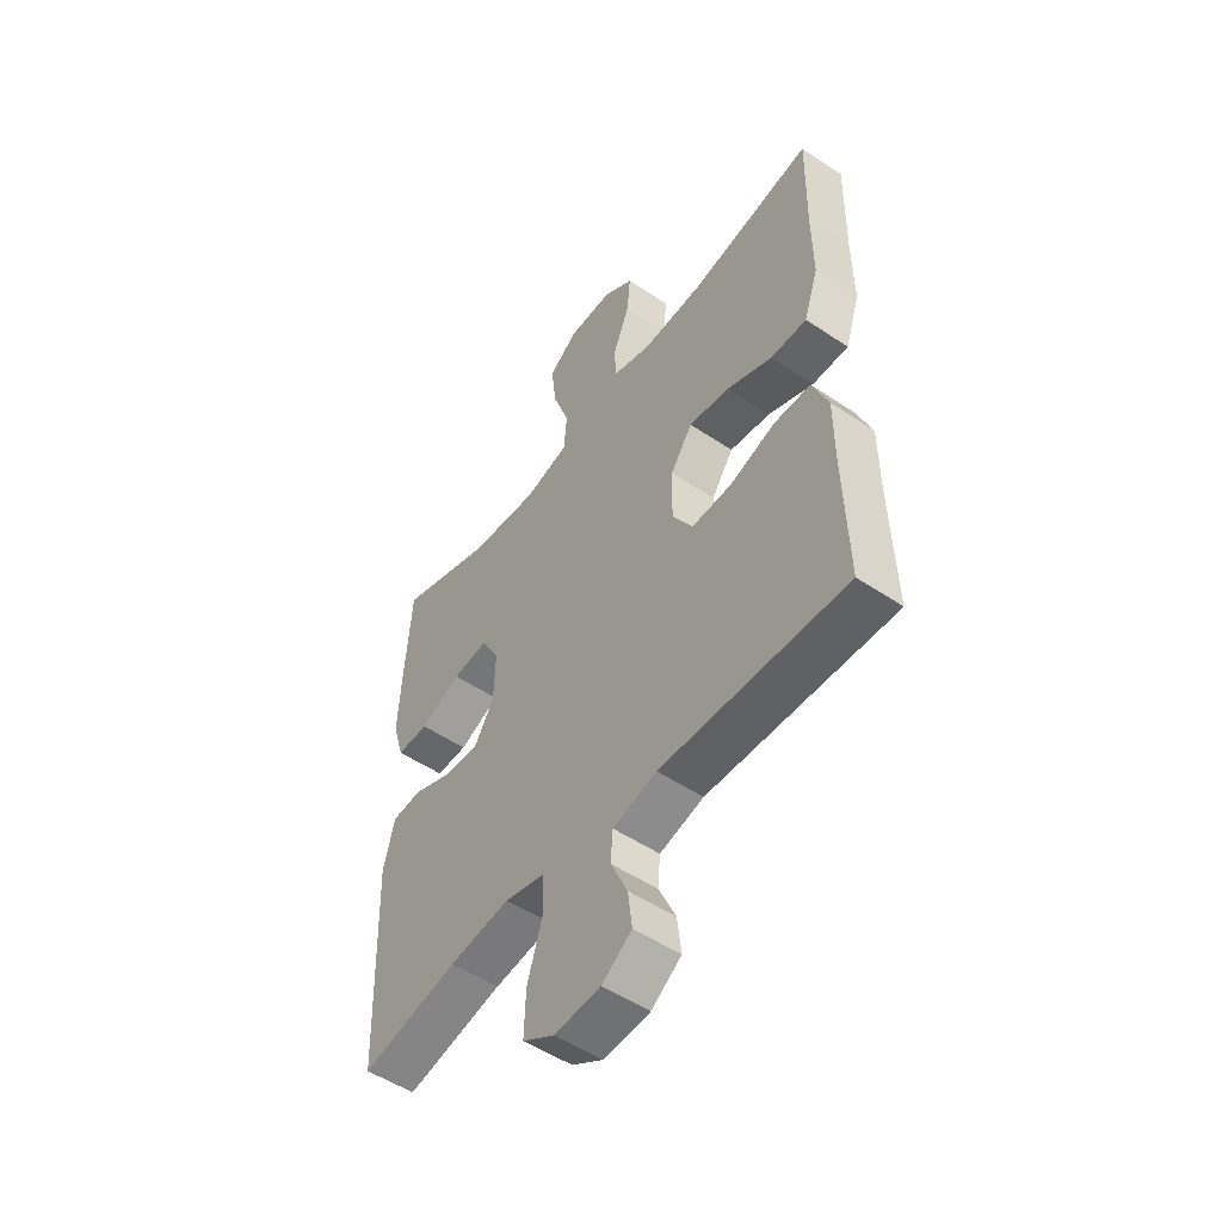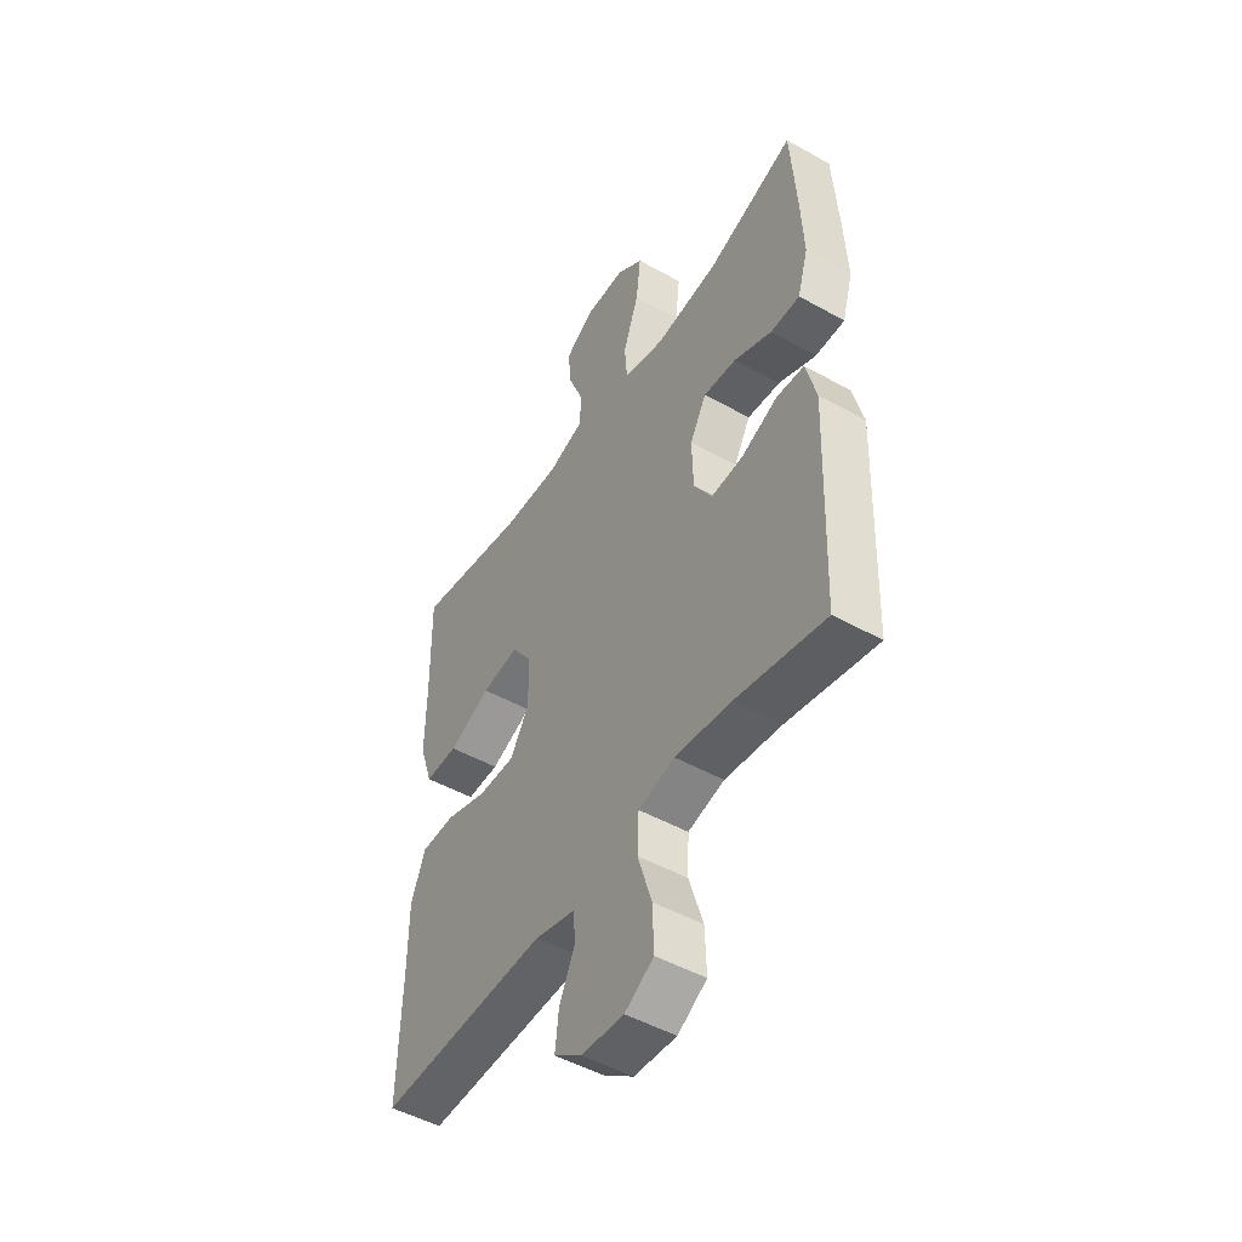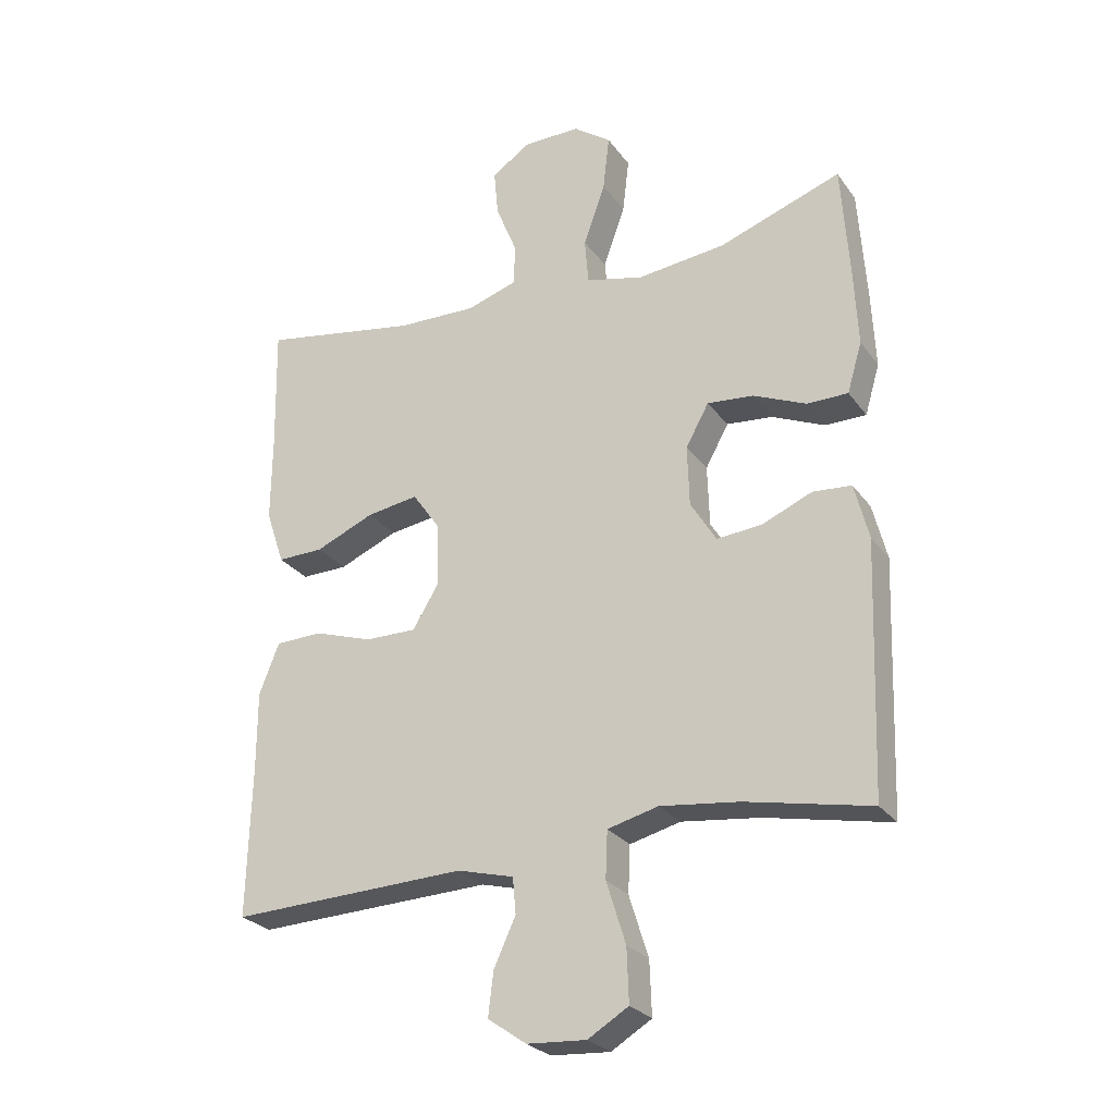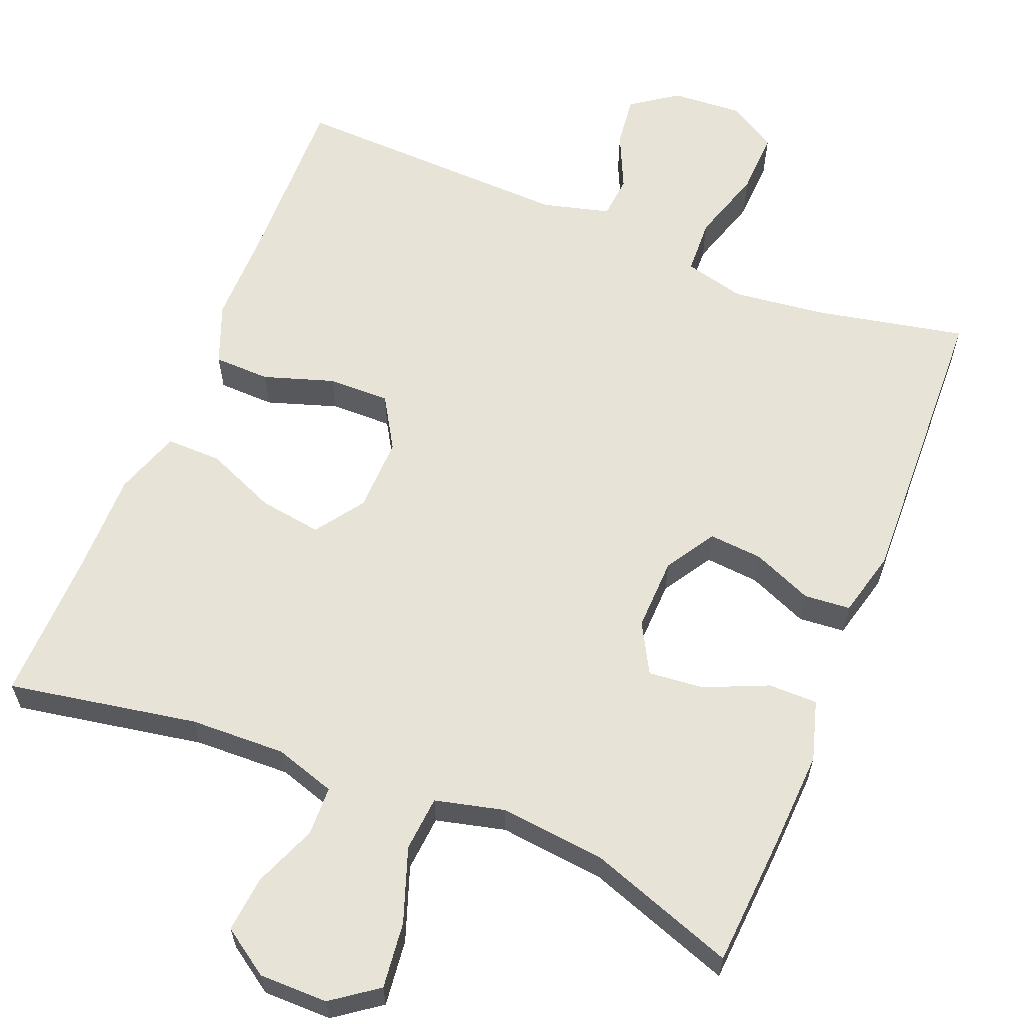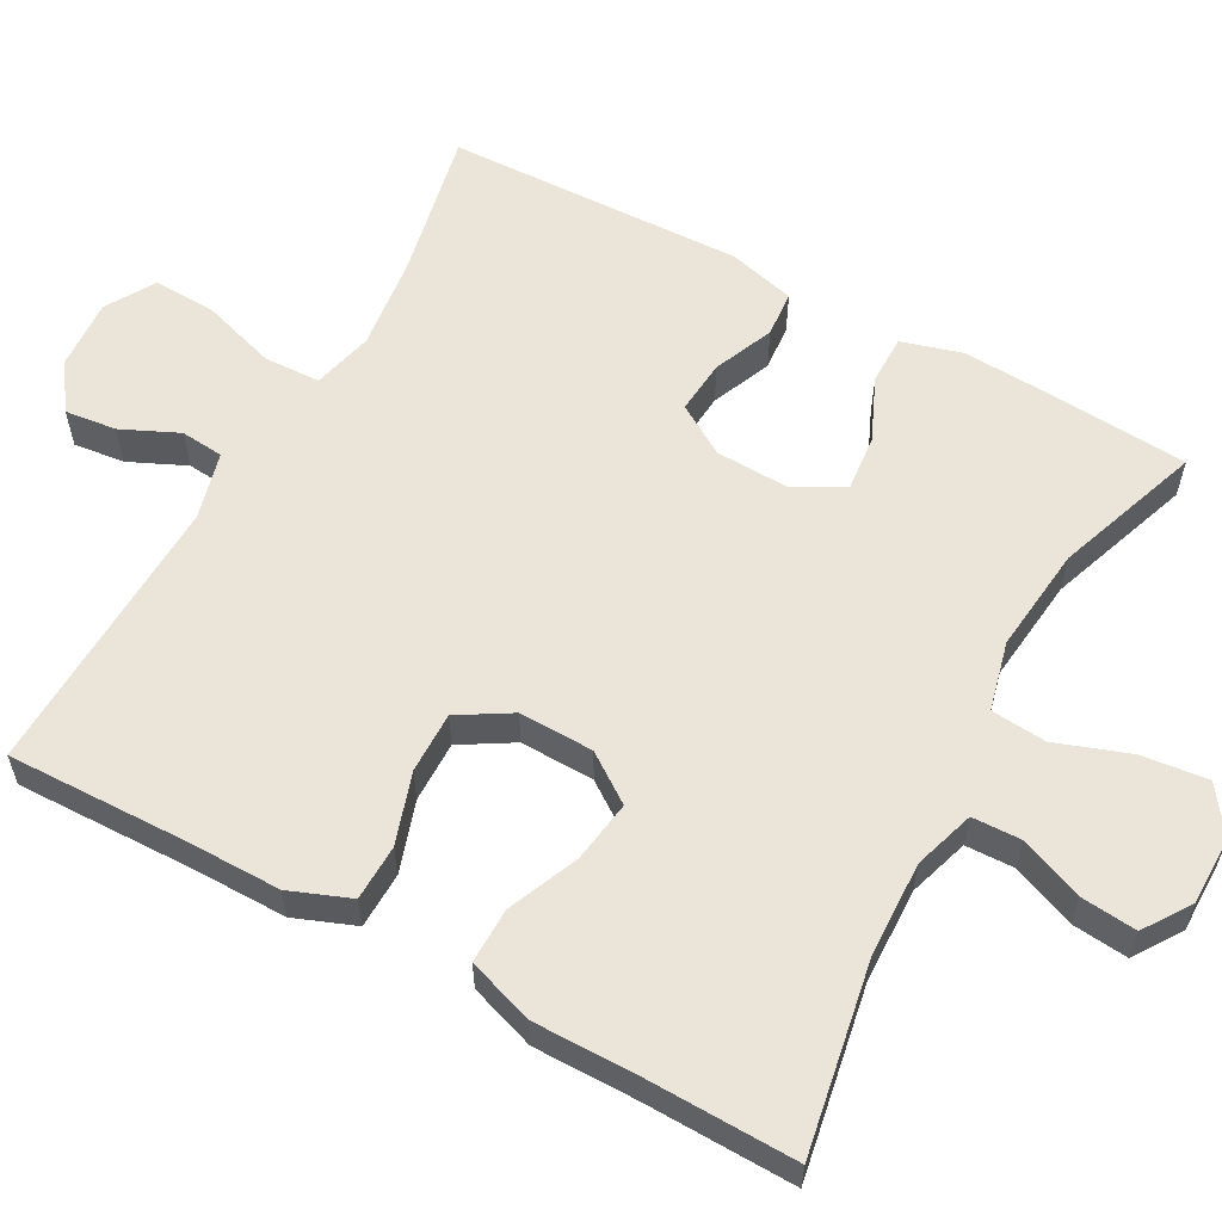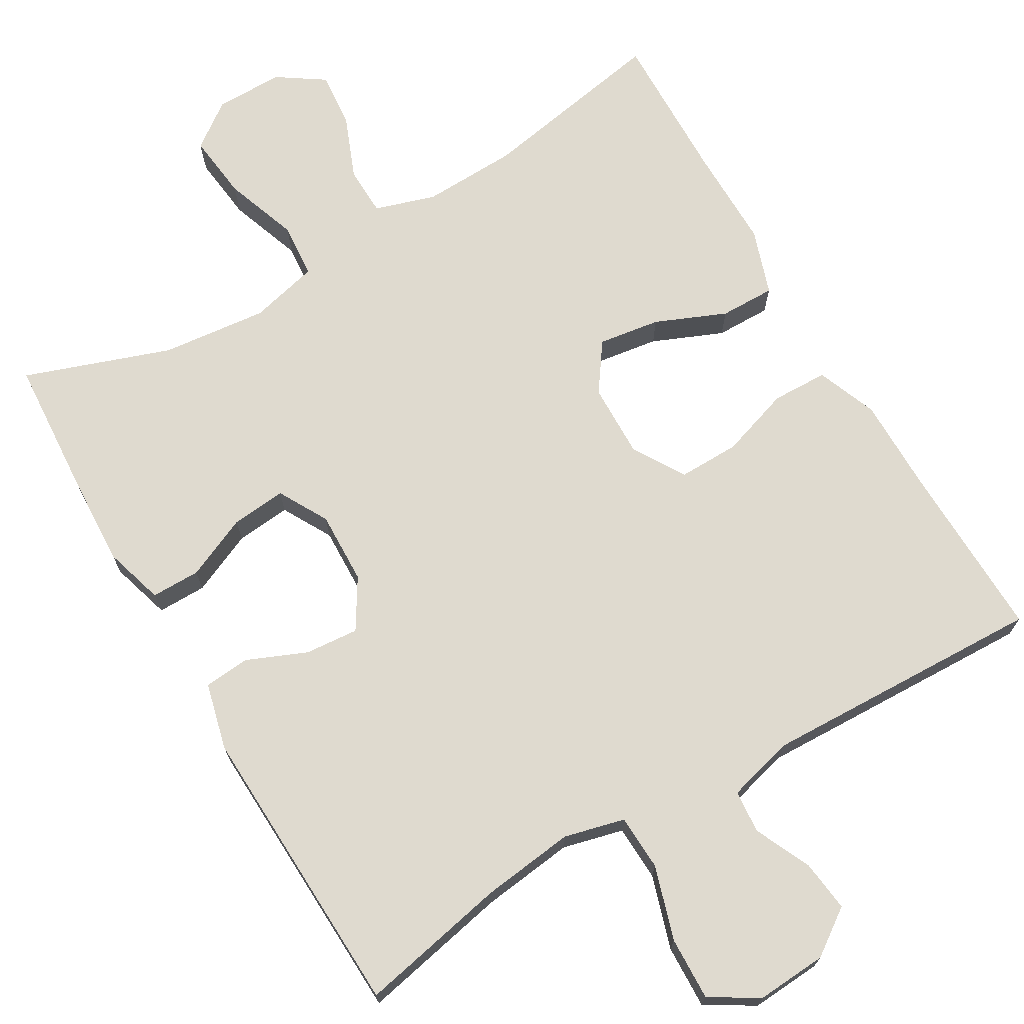
<metadata>
{"format":"obj","ext":"obj","renderer":"f3d","projection":"perspective","resolution":1024,"background":"white","views":[{"elev":-51.9,"azim":-126.0,"up":"+Z"},{"elev":-49.0,"azim":58.2,"up":"+Z"},{"elev":-26.5,"azim":27.9,"up":"+Z"},{"elev":61.5,"azim":22.0,"up":"+Y"},{"elev":58.9,"azim":-61.2,"up":"+Y"},{"elev":70.8,"azim":149.6,"up":"+Y"}]}
</metadata>
<code>
v 0.5 0.07 -0.5
v 0.306 0.07 -0.46
v 0.184 0.07 -0.445
v 0.105 0.07 -0.465
v 0.102 0.07 -0.538
v 0.132 0.07 -0.634
v 0.135 0.07 -0.717
v 0.072 0.07 -0.755
v -0.02 0.07 -0.749
v -0.08 0.07 -0.707
v -0.072 0.07 -0.64
v -0.038 0.07 -0.566
v -0.043 0.07 -0.51
v -0.131 0.07 -0.487
v -0.5 0.07 -0.5
v -0.494 0.07 -0.265
v -0.494 0.07 -0.143
v -0.463 0.07 -0.064
v -0.39 0.07 -0.062
v -0.298 0.07 -0.092
v -0.218 0.07 -0.093
v -0.177 0.07 -0.025
v -0.179 0.07 0.072
v -0.223 0.07 0.135
v -0.304 0.07 0.123
v -0.396 0.07 0.084
v -0.468 0.07 0.083
v -0.497 0.07 0.169
v -0.496 0.07 0.304
v -0.5 0.07 0.5
v -0.254 0.07 0.456
v -0.13 0.07 0.452
v -0.051 0.07 0.477
v -0.049 0.07 0.541
v -0.082 0.07 0.623
v -0.089 0.07 0.696
v -0.028 0.07 0.737
v 0.061 0.07 0.737
v 0.12 0.07 0.694
v 0.11 0.07 0.608
v 0.076 0.07 0.512
v 0.082 0.07 0.44
v 0.172 0.07 0.418
v 0.31 0.07 0.433
v 0.5 0.07 0.5
v 0.512 0.07 0.324
v 0.518 0.07 0.201
v 0.495 0.07 0.123
v 0.431 0.07 0.123
v 0.349 0.07 0.159
v 0.277 0.07 0.166
v 0.241 0.07 0.101
v 0.244 0.07 0.006
v 0.284 0.07 -0.059
v 0.354 0.07 -0.053
v 0.432 0.07 -0.02
v 0.492 0.07 -0.025
v 0.514 0.07 -0.112
v 0.5 0 -0.5
v 0.306 0 -0.46
v 0.184 0 -0.445
v 0.105 0 -0.465
v 0.102 0 -0.538
v 0.132 0 -0.634
v 0.135 0 -0.717
v 0.072 0 -0.755
v -0.02 0 -0.749
v -0.08 0 -0.707
v -0.072 0 -0.64
v -0.038 0 -0.566
v -0.043 0 -0.51
v -0.131 0 -0.487
v -0.5 0 -0.5
v -0.494 0 -0.265
v -0.494 0 -0.143
v -0.463 0 -0.064
v -0.39 0 -0.062
v -0.298 0 -0.092
v -0.218 0 -0.093
v -0.177 0 -0.025
v -0.179 0 0.072
v -0.223 0 0.135
v -0.304 0 0.123
v -0.396 0 0.084
v -0.468 0 0.083
v -0.497 0 0.169
v -0.496 0 0.304
v -0.5 0 0.5
v -0.254 0 0.456
v -0.13 0 0.452
v -0.051 0 0.477
v -0.049 0 0.541
v -0.082 0 0.623
v -0.089 0 0.696
v -0.028 0 0.737
v 0.061 0 0.737
v 0.12 0 0.694
v 0.11 0 0.608
v 0.076 0 0.512
v 0.082 0 0.44
v 0.172 0 0.418
v 0.31 0 0.433
v 0.5 0 0.5
v 0.512 0 0.324
v 0.518 0 0.201
v 0.495 0 0.123
v 0.431 0 0.123
v 0.349 0 0.159
v 0.277 0 0.166
v 0.241 0 0.101
v 0.244 0 0.006
v 0.284 0 -0.059
v 0.354 0 -0.053
v 0.432 0 -0.02
v 0.492 0 -0.025
v 0.514 0 -0.112
f 58 1 2
f 57 58 2
f 56 57 2
f 55 56 2
f 54 55 2 3
f 53 54 3 4
f 52 53 4
f 48 49 50
f 47 48 50
f 46 47 50
f 45 46 50
f 44 45 50
f 43 44 50 51
f 42 43 51 52
f 39 40 41
f 38 39 41
f 37 38 41
f 36 37 41
f 35 36 41
f 34 35 41
f 33 34 41 42
f 42 52 4
f 33 42 4
f 32 33 4
f 29 30 31
f 29 31 32
f 28 29 32
f 27 28 32
f 26 27 32
f 25 26 32
f 18 19 20
f 17 18 20
f 16 17 20
f 16 20 21
f 15 16 21
f 14 15 21
f 13 14 21 22
f 10 11 12
f 9 10 12
f 8 9 12
f 7 8 12
f 6 7 12
f 5 6 12
f 5 12 13
f 13 22 23
f 5 13 23
f 4 5 23
f 24 25 32
f 23 24 32
f 4 23 32
f 60 59 116
f 60 116 115
f 60 115 114
f 60 114 113
f 61 60 113 112
f 62 61 112 111
f 62 111 110
f 108 107 106
f 108 106 105
f 108 105 104
f 108 104 103
f 108 103 102
f 109 108 102 101
f 110 109 101 100
f 99 98 97
f 99 97 96
f 99 96 95
f 99 95 94
f 99 94 93
f 99 93 92
f 100 99 92 91
f 62 110 100
f 62 100 91
f 62 91 90
f 89 88 87
f 90 89 87
f 90 87 86
f 90 86 85
f 90 85 84
f 90 84 83
f 78 77 76
f 78 76 75
f 78 75 74
f 79 78 74
f 79 74 73
f 79 73 72
f 80 79 72 71
f 70 69 68
f 70 68 67
f 70 67 66
f 70 66 65
f 70 65 64
f 70 64 63
f 71 70 63
f 81 80 71
f 81 71 63
f 81 63 62
f 90 83 82
f 90 82 81
f 90 81 62
f 1 59 60 2
f 2 60 61 3
f 3 61 62 4
f 4 62 63 5
f 5 63 64 6
f 6 64 65 7
f 7 65 66 8
f 8 66 67 9
f 9 67 68 10
f 10 68 69 11
f 11 69 70 12
f 12 70 71 13
f 13 71 72 14
f 14 72 73 15
f 15 73 74 16
f 16 74 75 17
f 17 75 76 18
f 18 76 77 19
f 19 77 78 20
f 20 78 79 21
f 21 79 80 22
f 22 80 81 23
f 23 81 82 24
f 24 82 83 25
f 25 83 84 26
f 26 84 85 27
f 27 85 86 28
f 28 86 87 29
f 29 87 88 30
f 30 88 89 31
f 31 89 90 32
f 32 90 91 33
f 33 91 92 34
f 34 92 93 35
f 35 93 94 36
f 36 94 95 37
f 37 95 96 38
f 38 96 97 39
f 39 97 98 40
f 40 98 99 41
f 41 99 100 42
f 42 100 101 43
f 43 101 102 44
f 44 102 103 45
f 45 103 104 46
f 46 104 105 47
f 47 105 106 48
f 48 106 107 49
f 49 107 108 50
f 50 108 109 51
f 51 109 110 52
f 52 110 111 53
f 53 111 112 54
f 54 112 113 55
f 55 113 114 56
f 56 114 115 57
f 57 115 116 58
f 58 116 59 1

</code>
